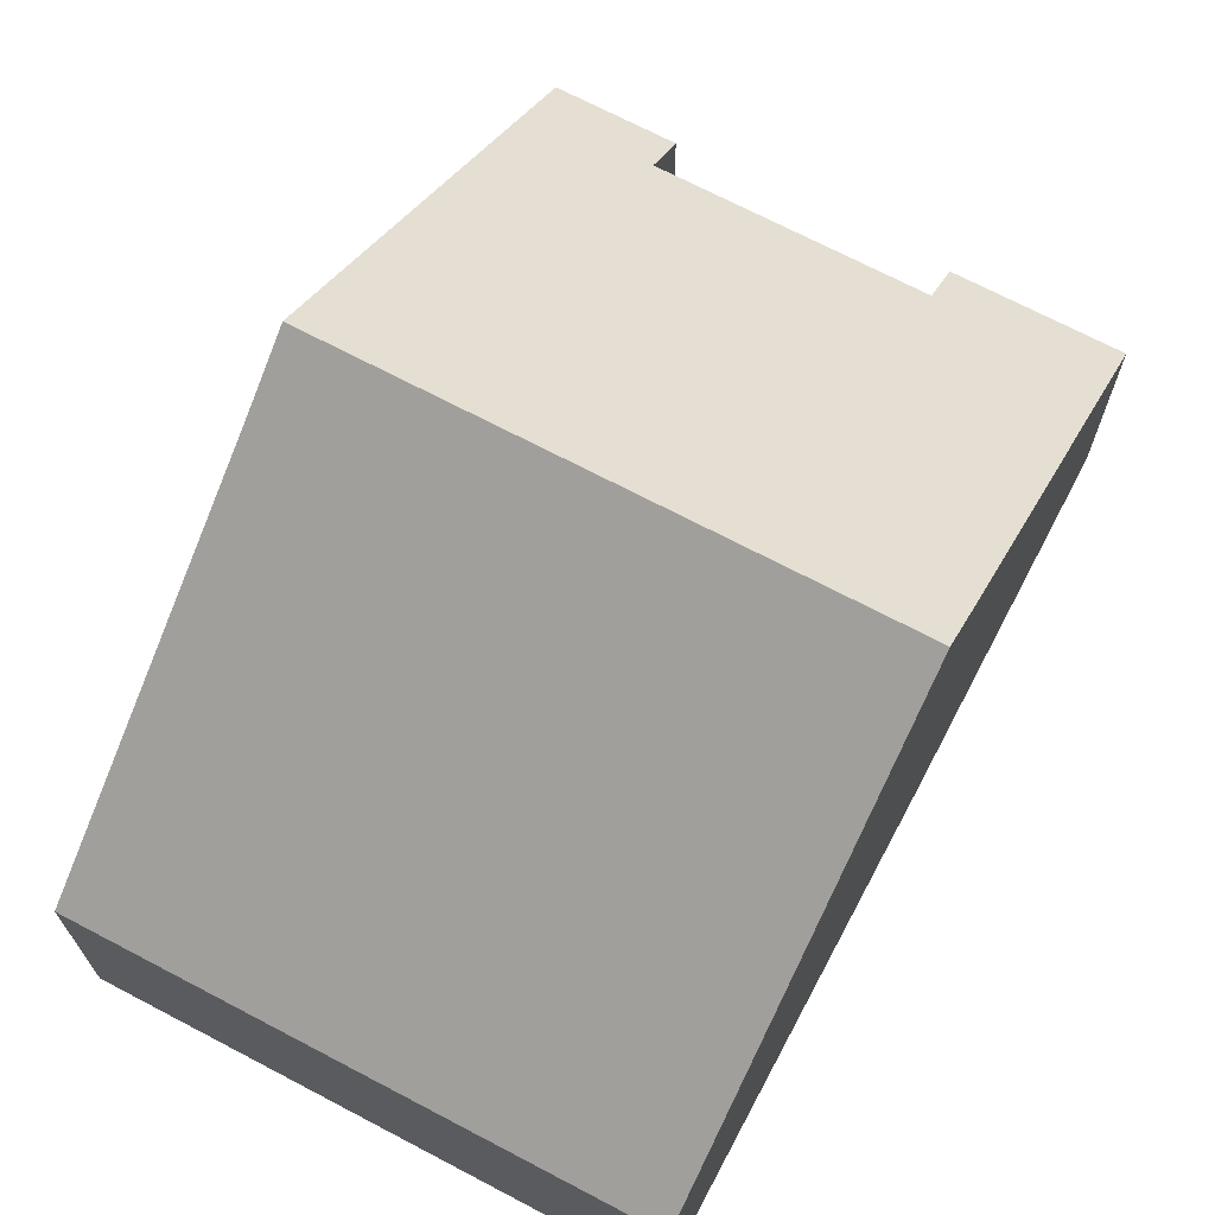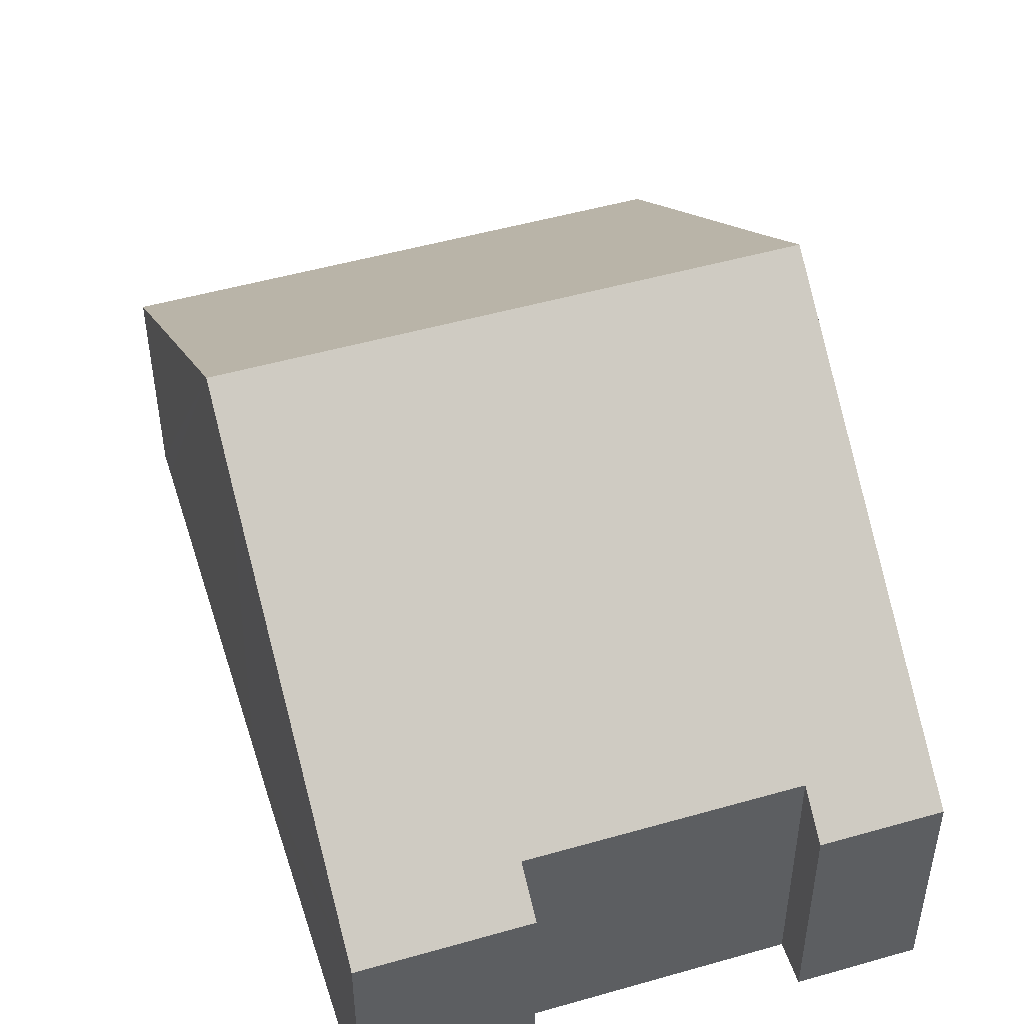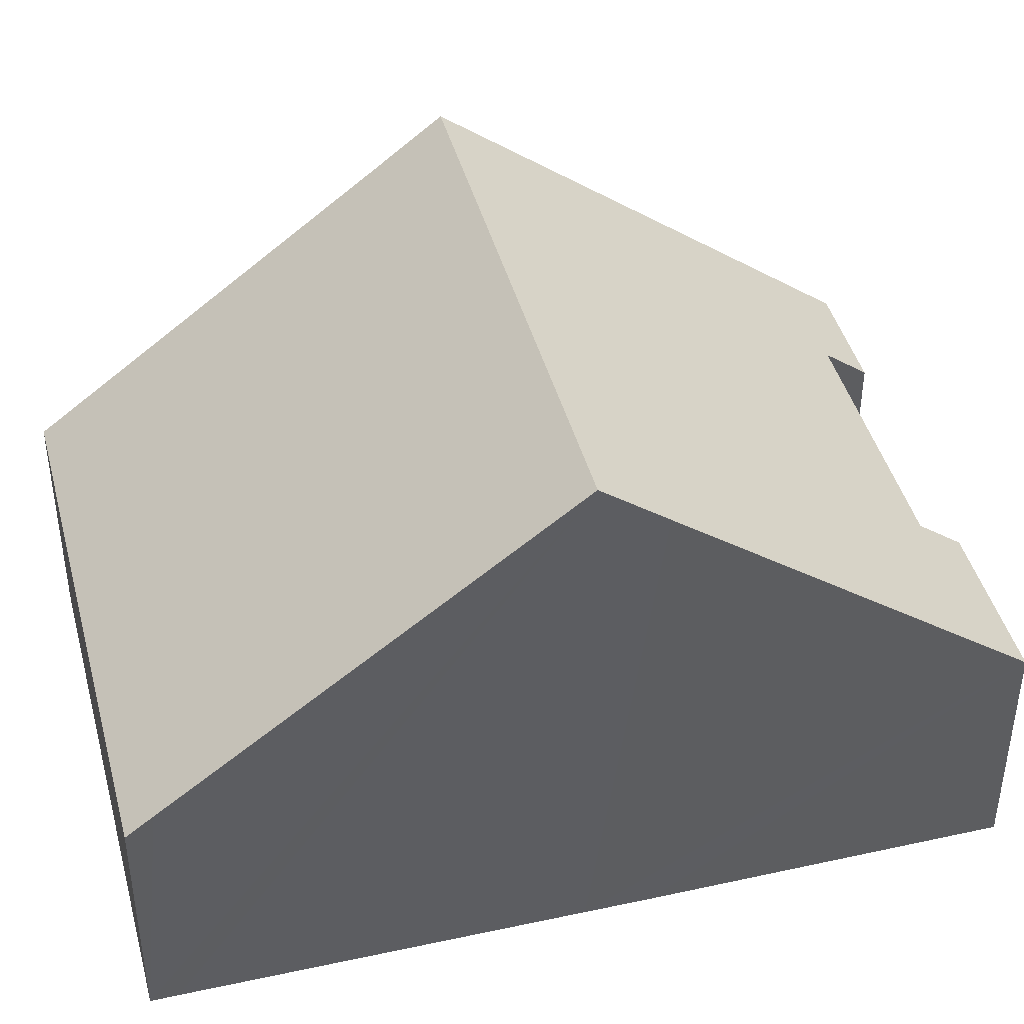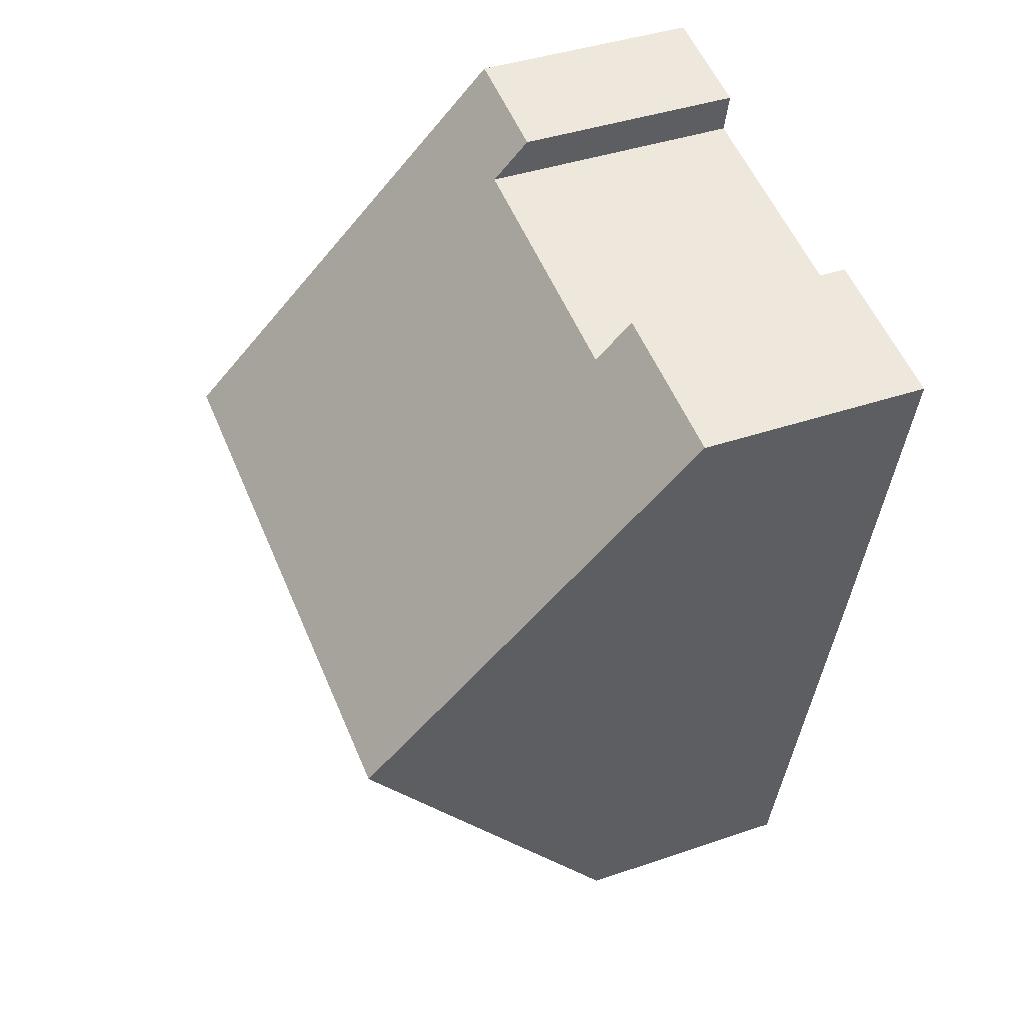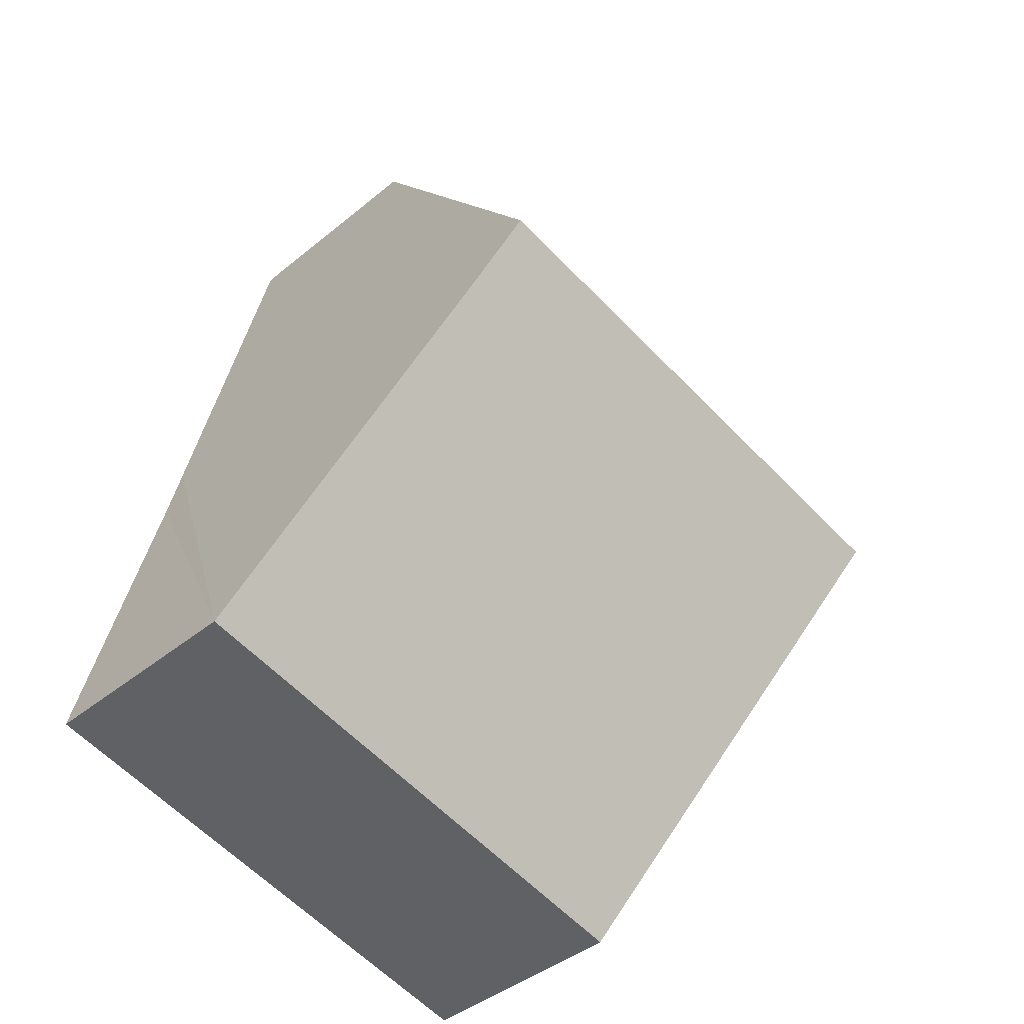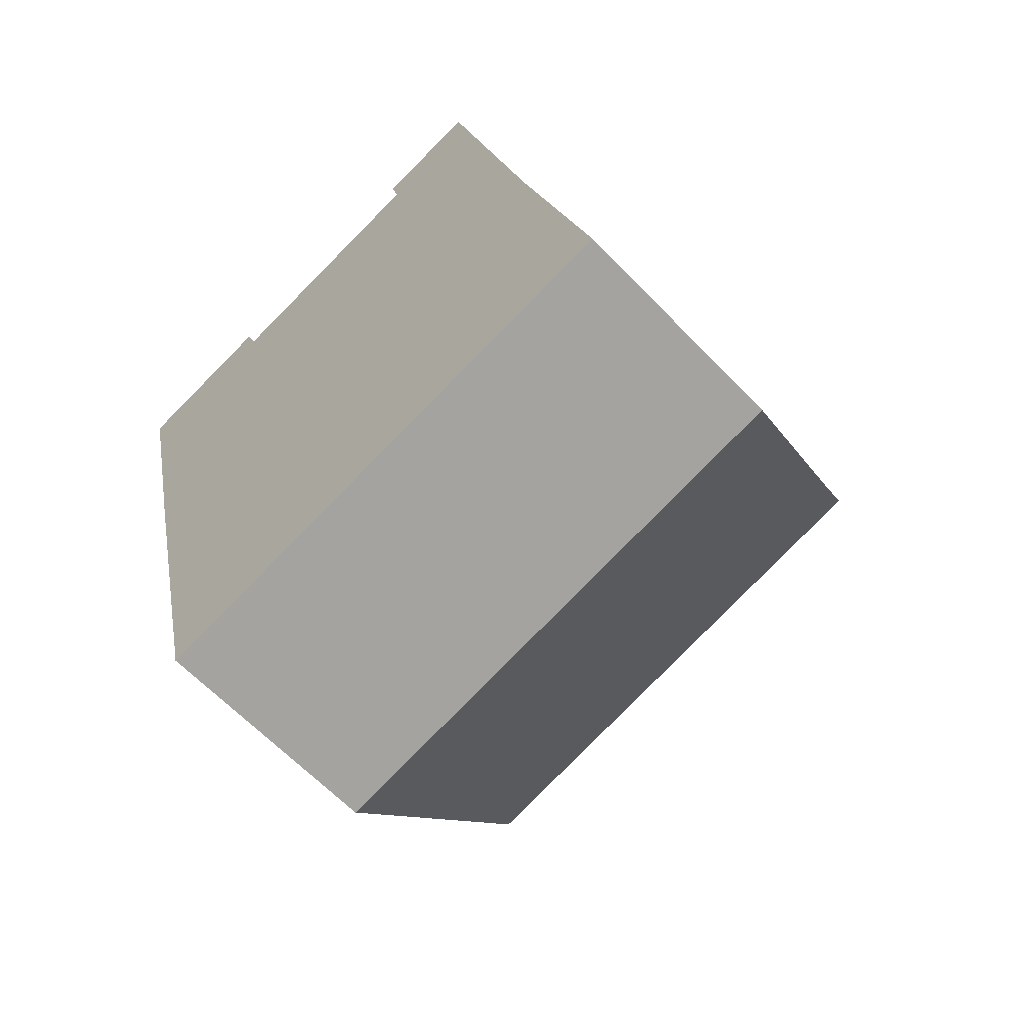
<metadata>
{"format":"obj","ext":"obj","renderer":"f3d","projection":"perspective","resolution":1024,"background":"white","views":[{"elev":70.3,"azim":-165.4,"up":"+Y"},{"elev":49.5,"azim":-30.7,"up":"+Y"},{"elev":43.2,"azim":-117.8,"up":"+Y"},{"elev":40.0,"azim":-113.0,"up":"+Z"},{"elev":-41.7,"azim":134.8,"up":"+Z"},{"elev":-63.4,"azim":43.7,"up":"+Z"}]}
</metadata>
<code>
v  2.936 3.58 -12.41
v  9.795 7.611 -5.304
v  11.08 3.58 -10.51
v  2.843 3.887 -12.02
v  1.454 8.371 -6.211
v  9.565 8.371 -4.319
v  8.116 3.577 1.896
v  6.514 4.076 0.84
v  6.363 3.577 1.487
v  8.343 4.327 0.923
v  2.455 3.579 0.572
v  1.224 7.63 -5.251
v  0 3.579 2.192e-16
v  2.605 4.075 -0.071
v  0 0 0
v  2.455 -3.502e-17 0.572
v  6.514 -5.144e-17 0.84
v  2.605 4.348e-18 -0.071
v  6.363 -9.105e-17 1.487
v  8.116 -1.161e-16 1.896
v  8.343 -5.652e-17 0.923
v  9.565 2.645e-16 -4.319
v  9.795 3.248e-16 -5.304
v  11.08 6.438e-16 -10.51
v  2.936 7.601e-16 -12.41
v  2.843 7.358e-16 -12.02
v  1.454 3.803e-16 -6.211
v  1.224 3.215e-16 -5.251
g defaultobject
f 1 2 3
f 2 1 4
f 2 4 5
f 2 5 6
f 7 8 9
f 8 7 10
f 11 12 13
f 12 11 14
f 12 14 8
f 12 8 10
f 12 10 6
f 12 6 5
f 15 11 13
f 11 15 16
f 14 17 8
f 17 14 18
f 19 7 9
f 7 19 20
f 11 18 14
f 18 11 16
f 20 10 7
f 10 20 6
f 6 20 21
f 6 21 22
f 6 22 2
f 2 22 3
f 3 22 23
f 3 23 24
f 17 9 8
f 9 17 19
f 25 4 1
f 4 25 5
f 5 25 26
f 5 26 27
f 5 27 12
f 12 27 13
f 13 27 28
f 13 28 15
f 24 1 3
f 1 24 25
f 20 17 21
f 17 20 19
f 23 25 24
f 25 23 26
f 26 23 27
f 27 23 22
f 27 22 21
f 27 21 28
f 28 21 18
f 28 18 15
f 18 21 17
f 15 18 16

</code>
